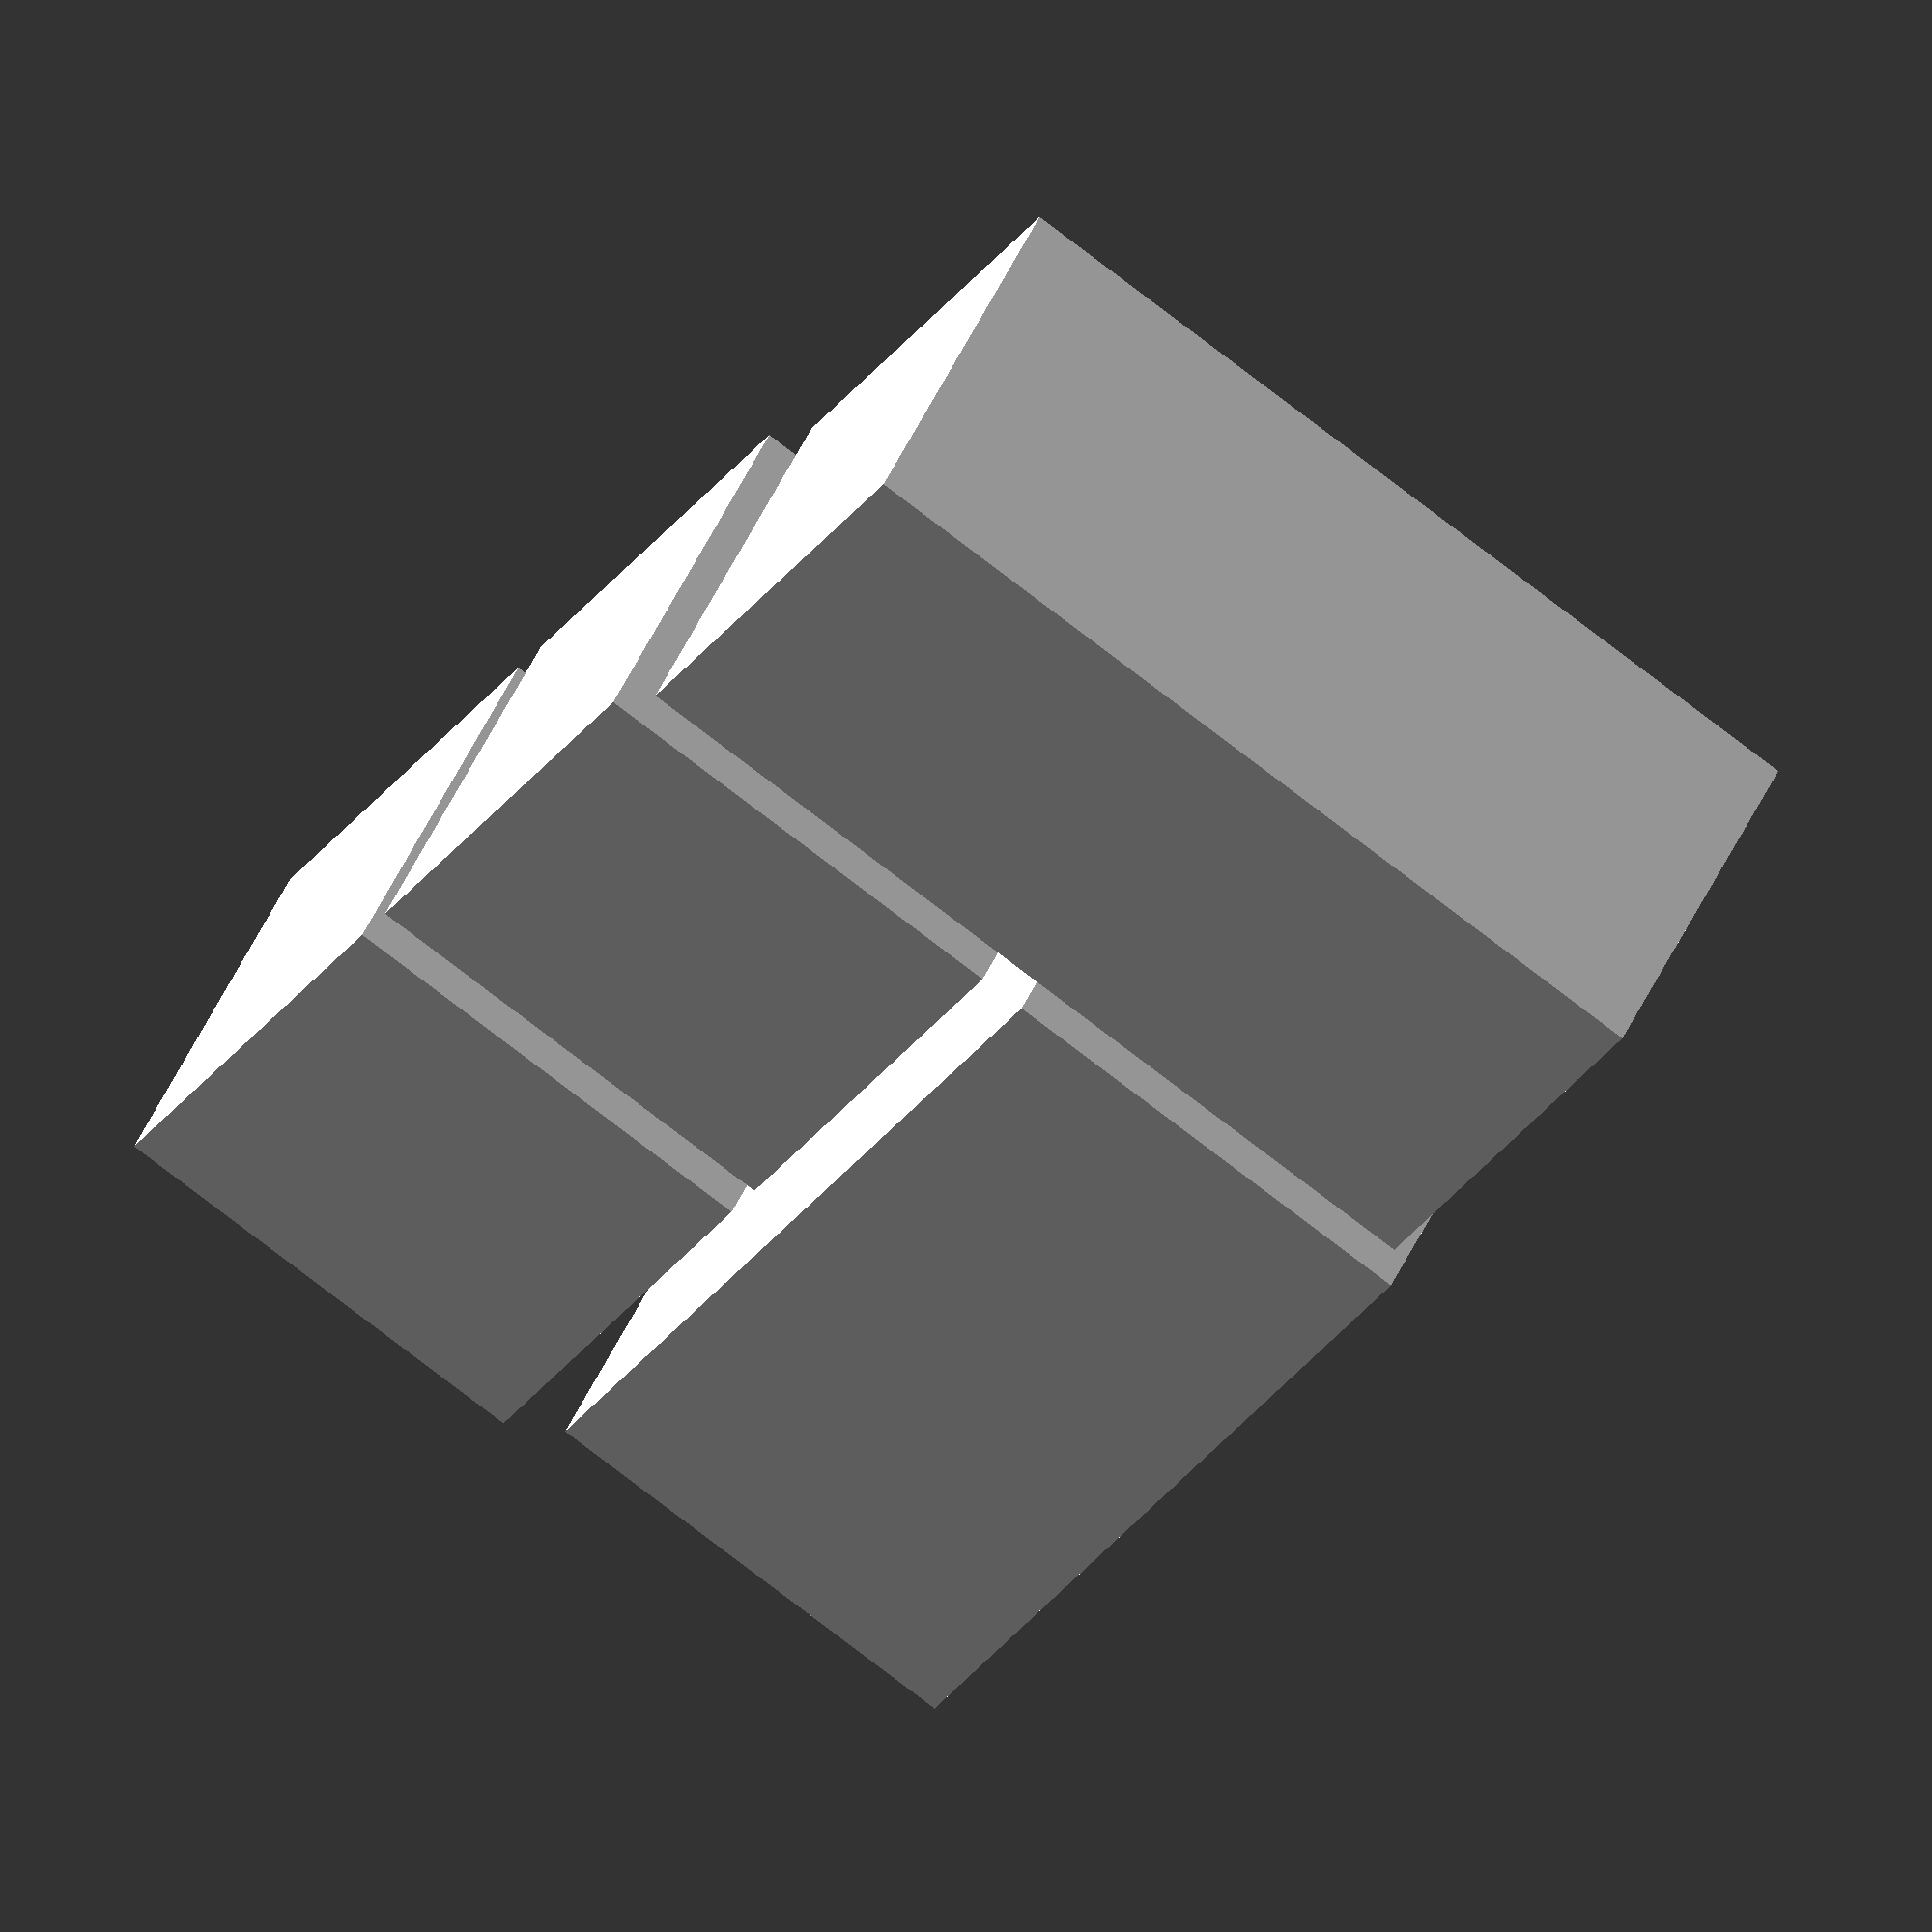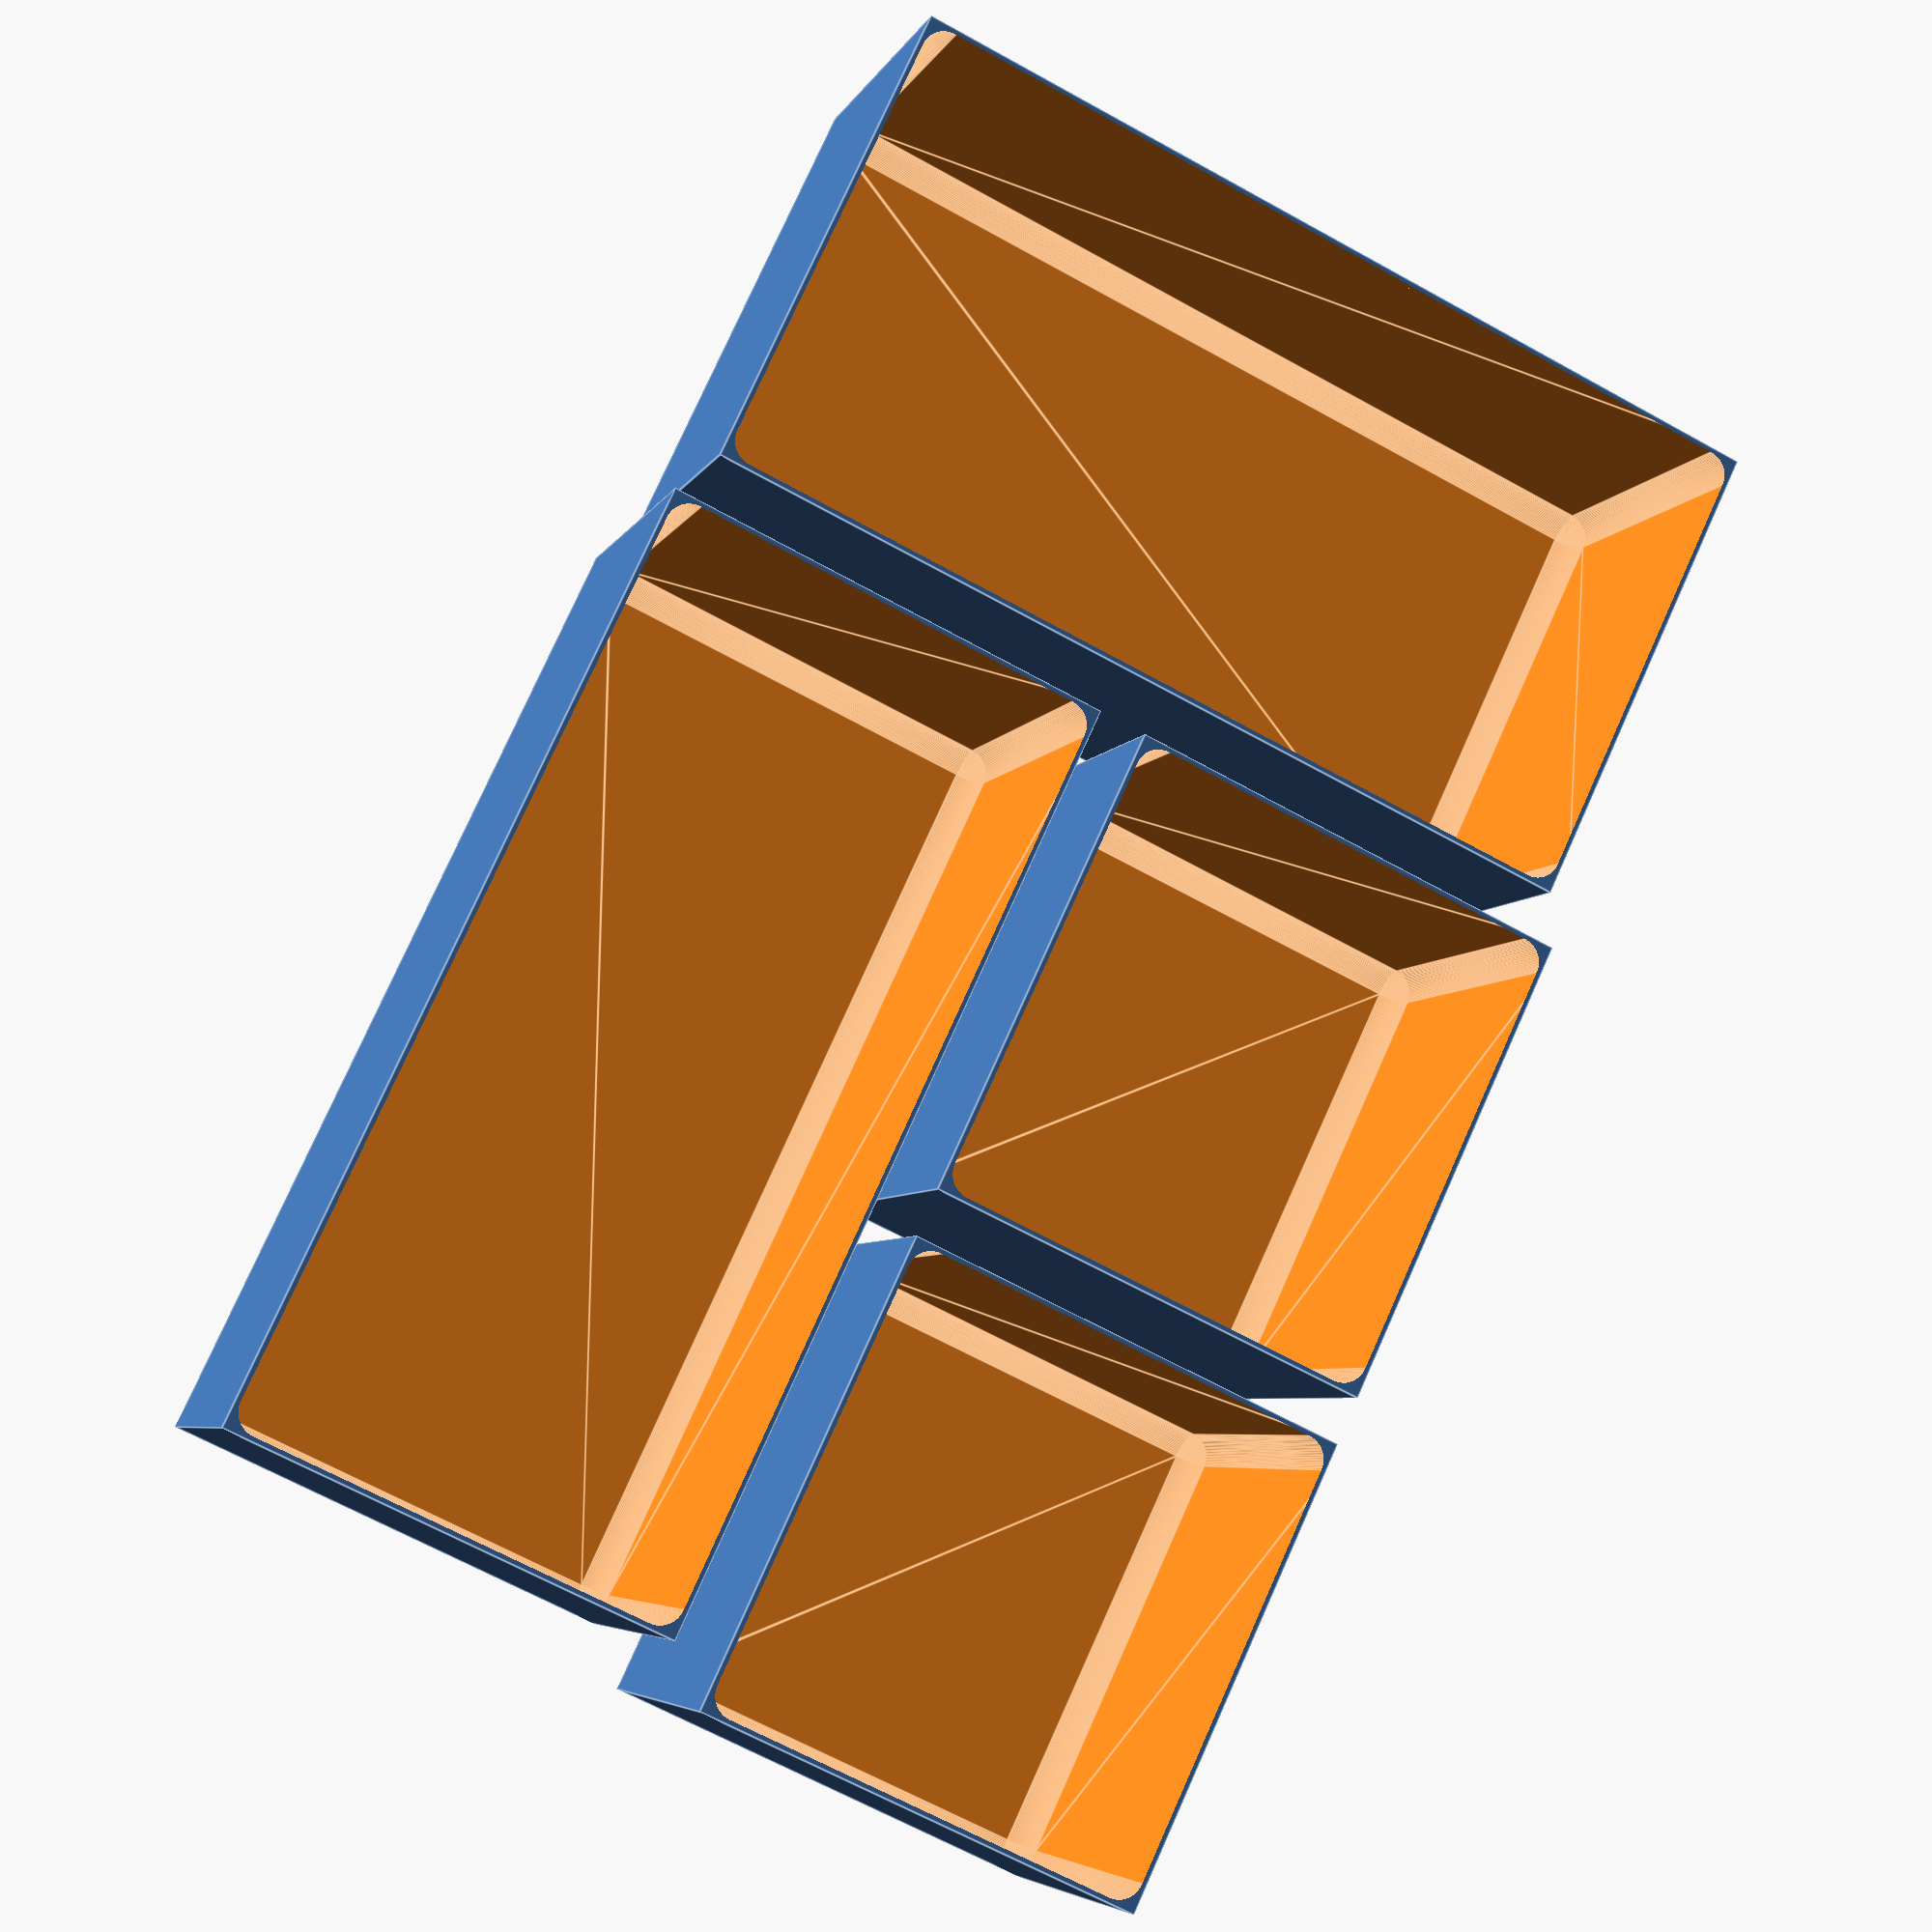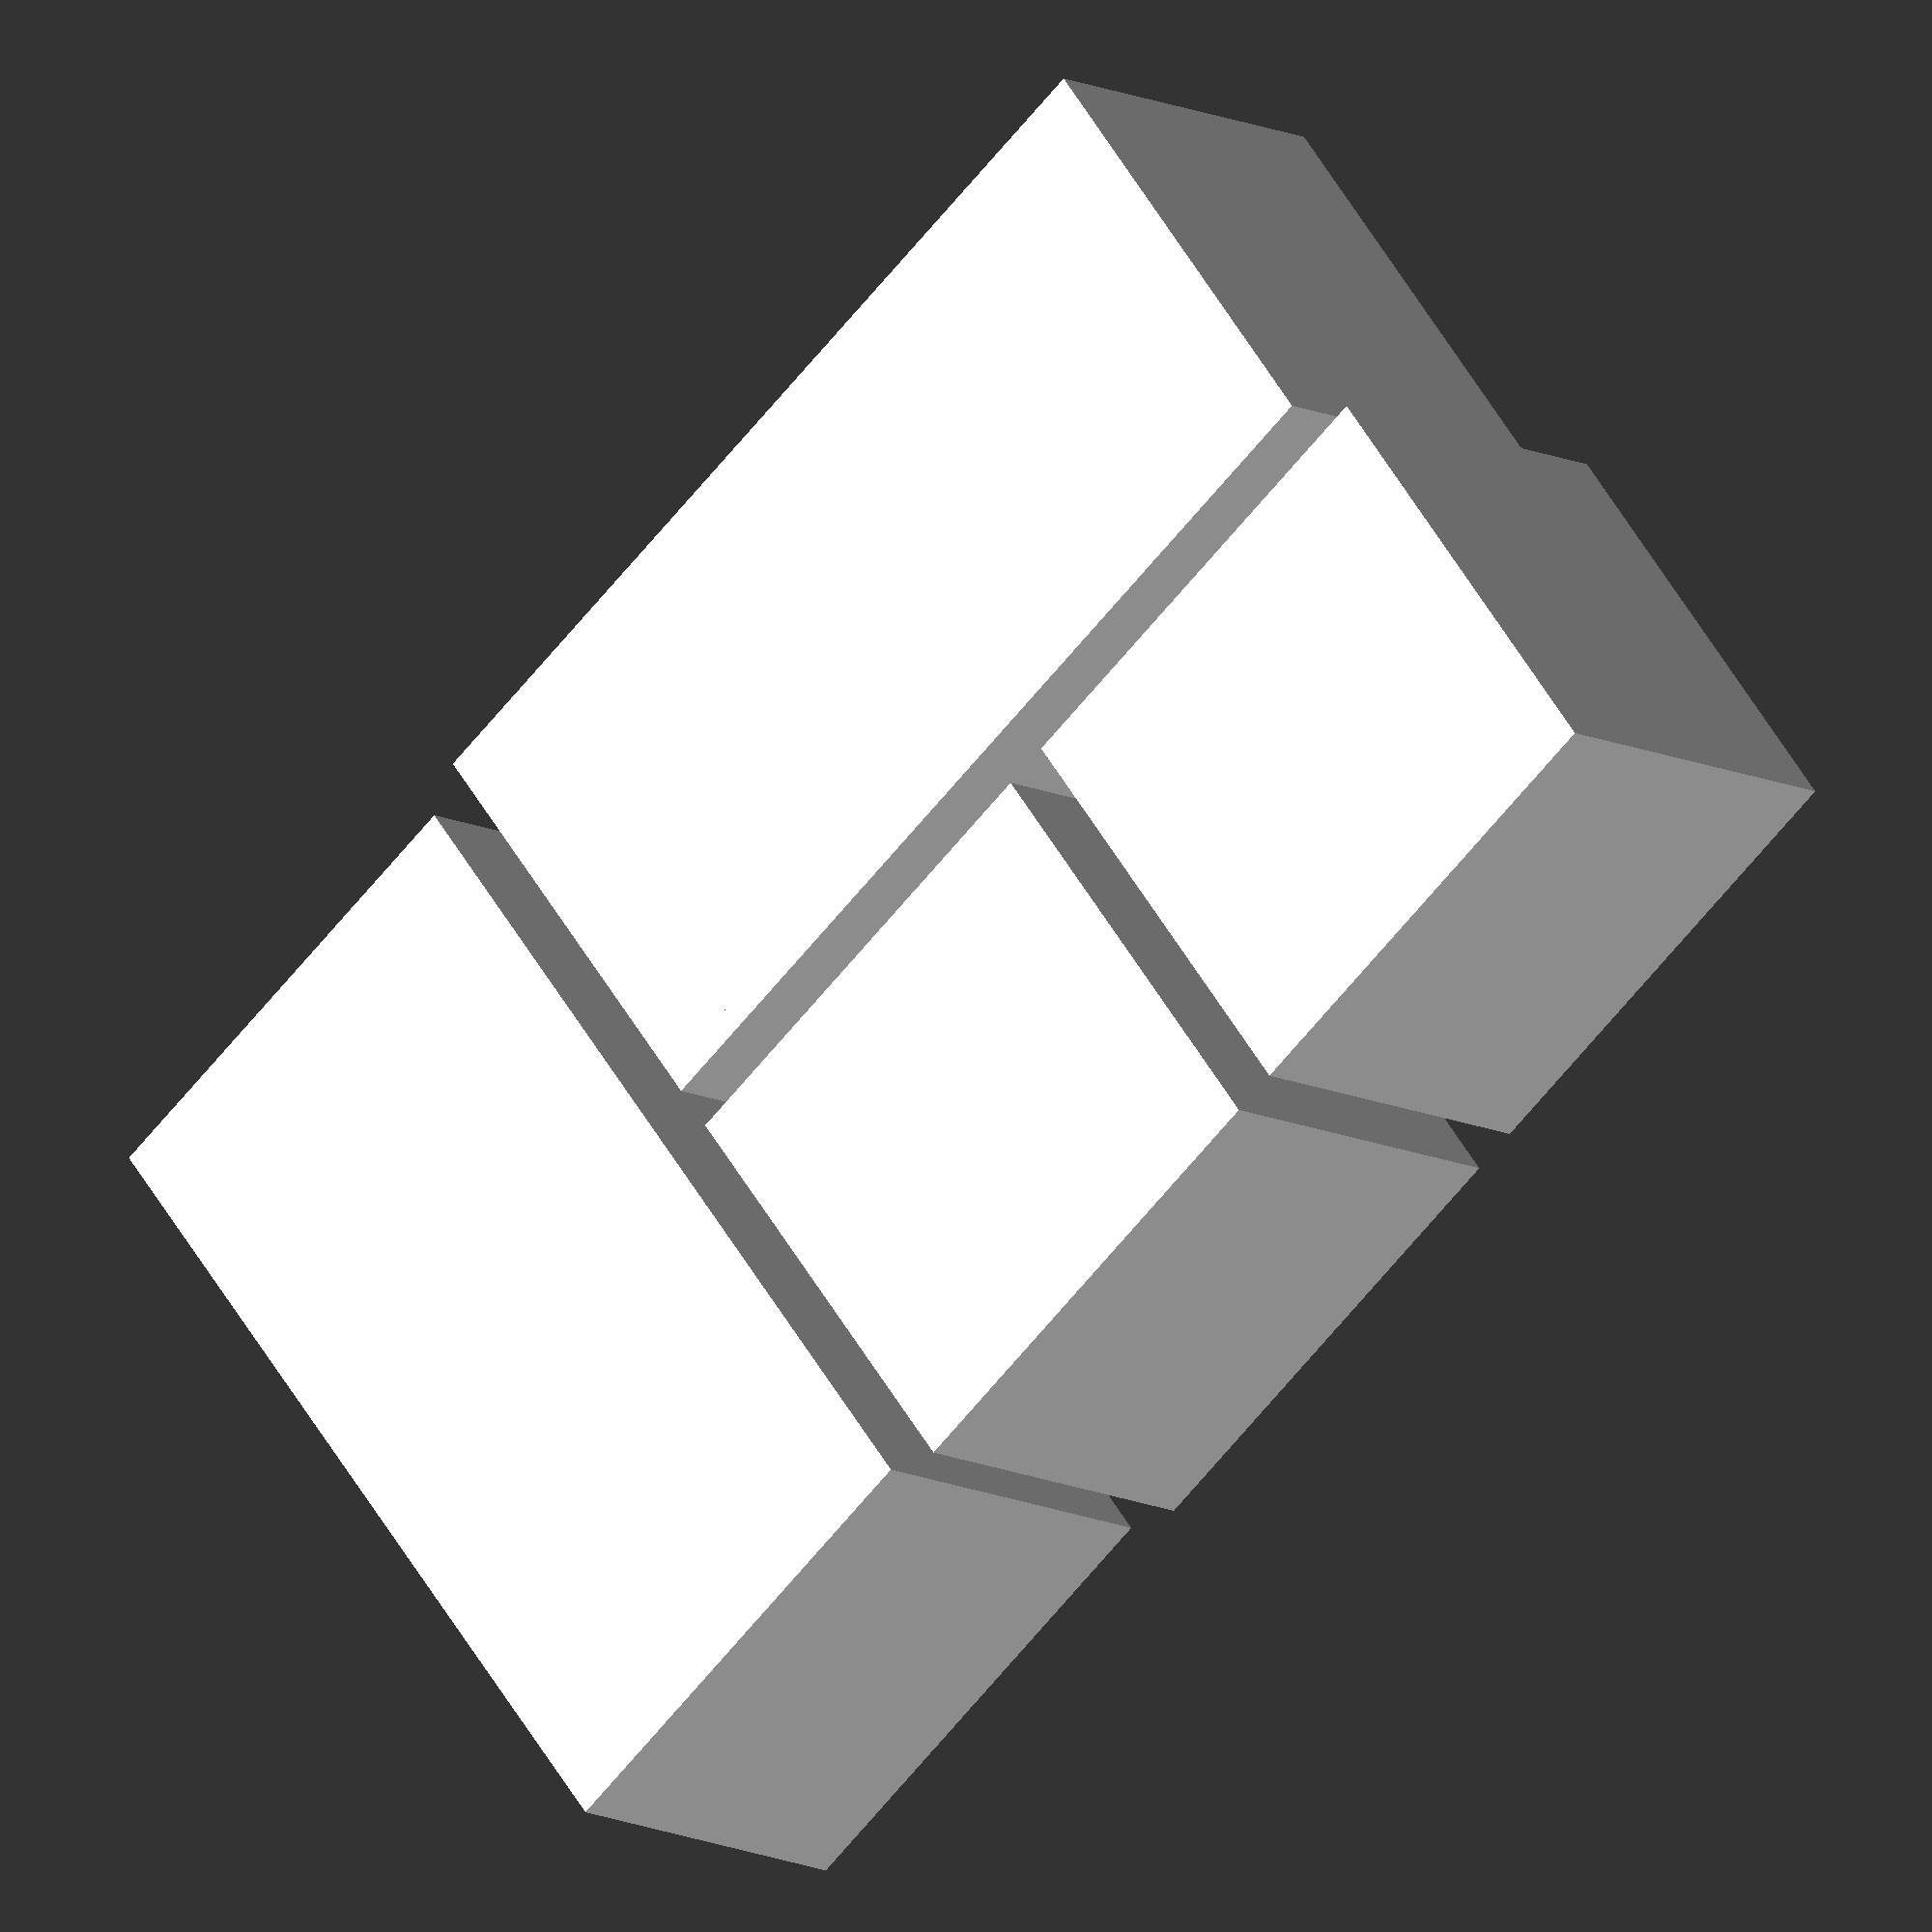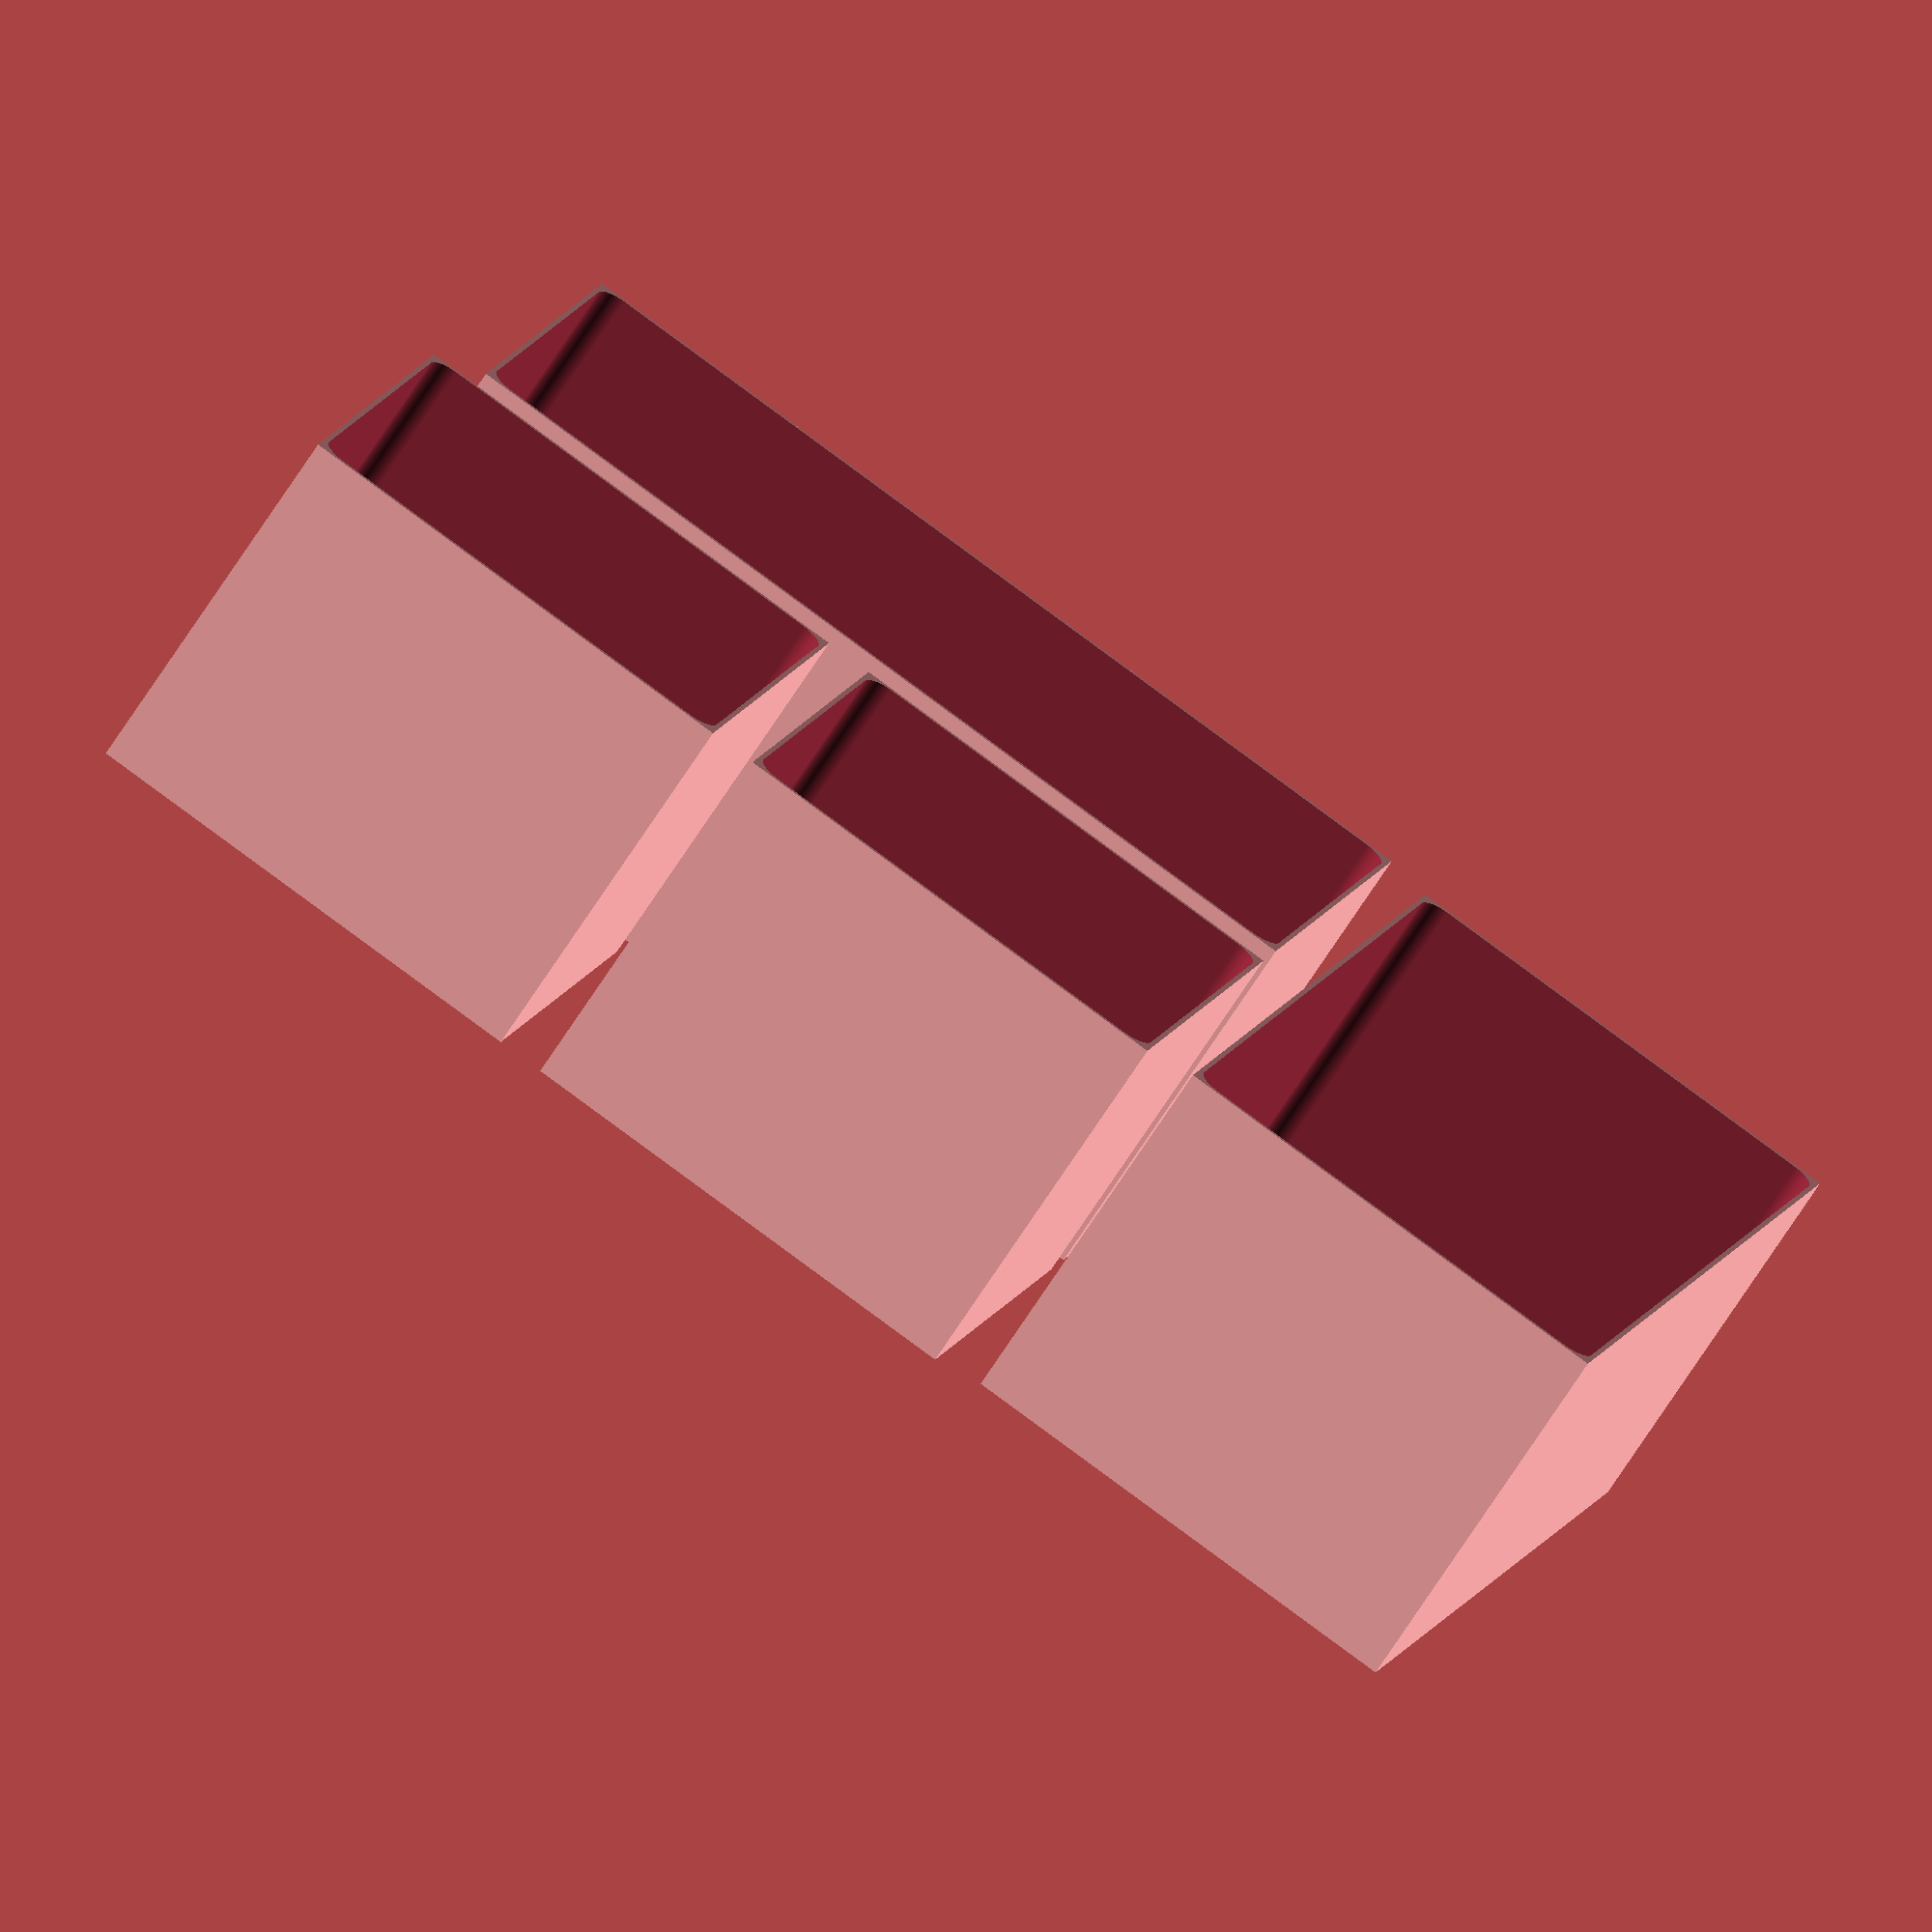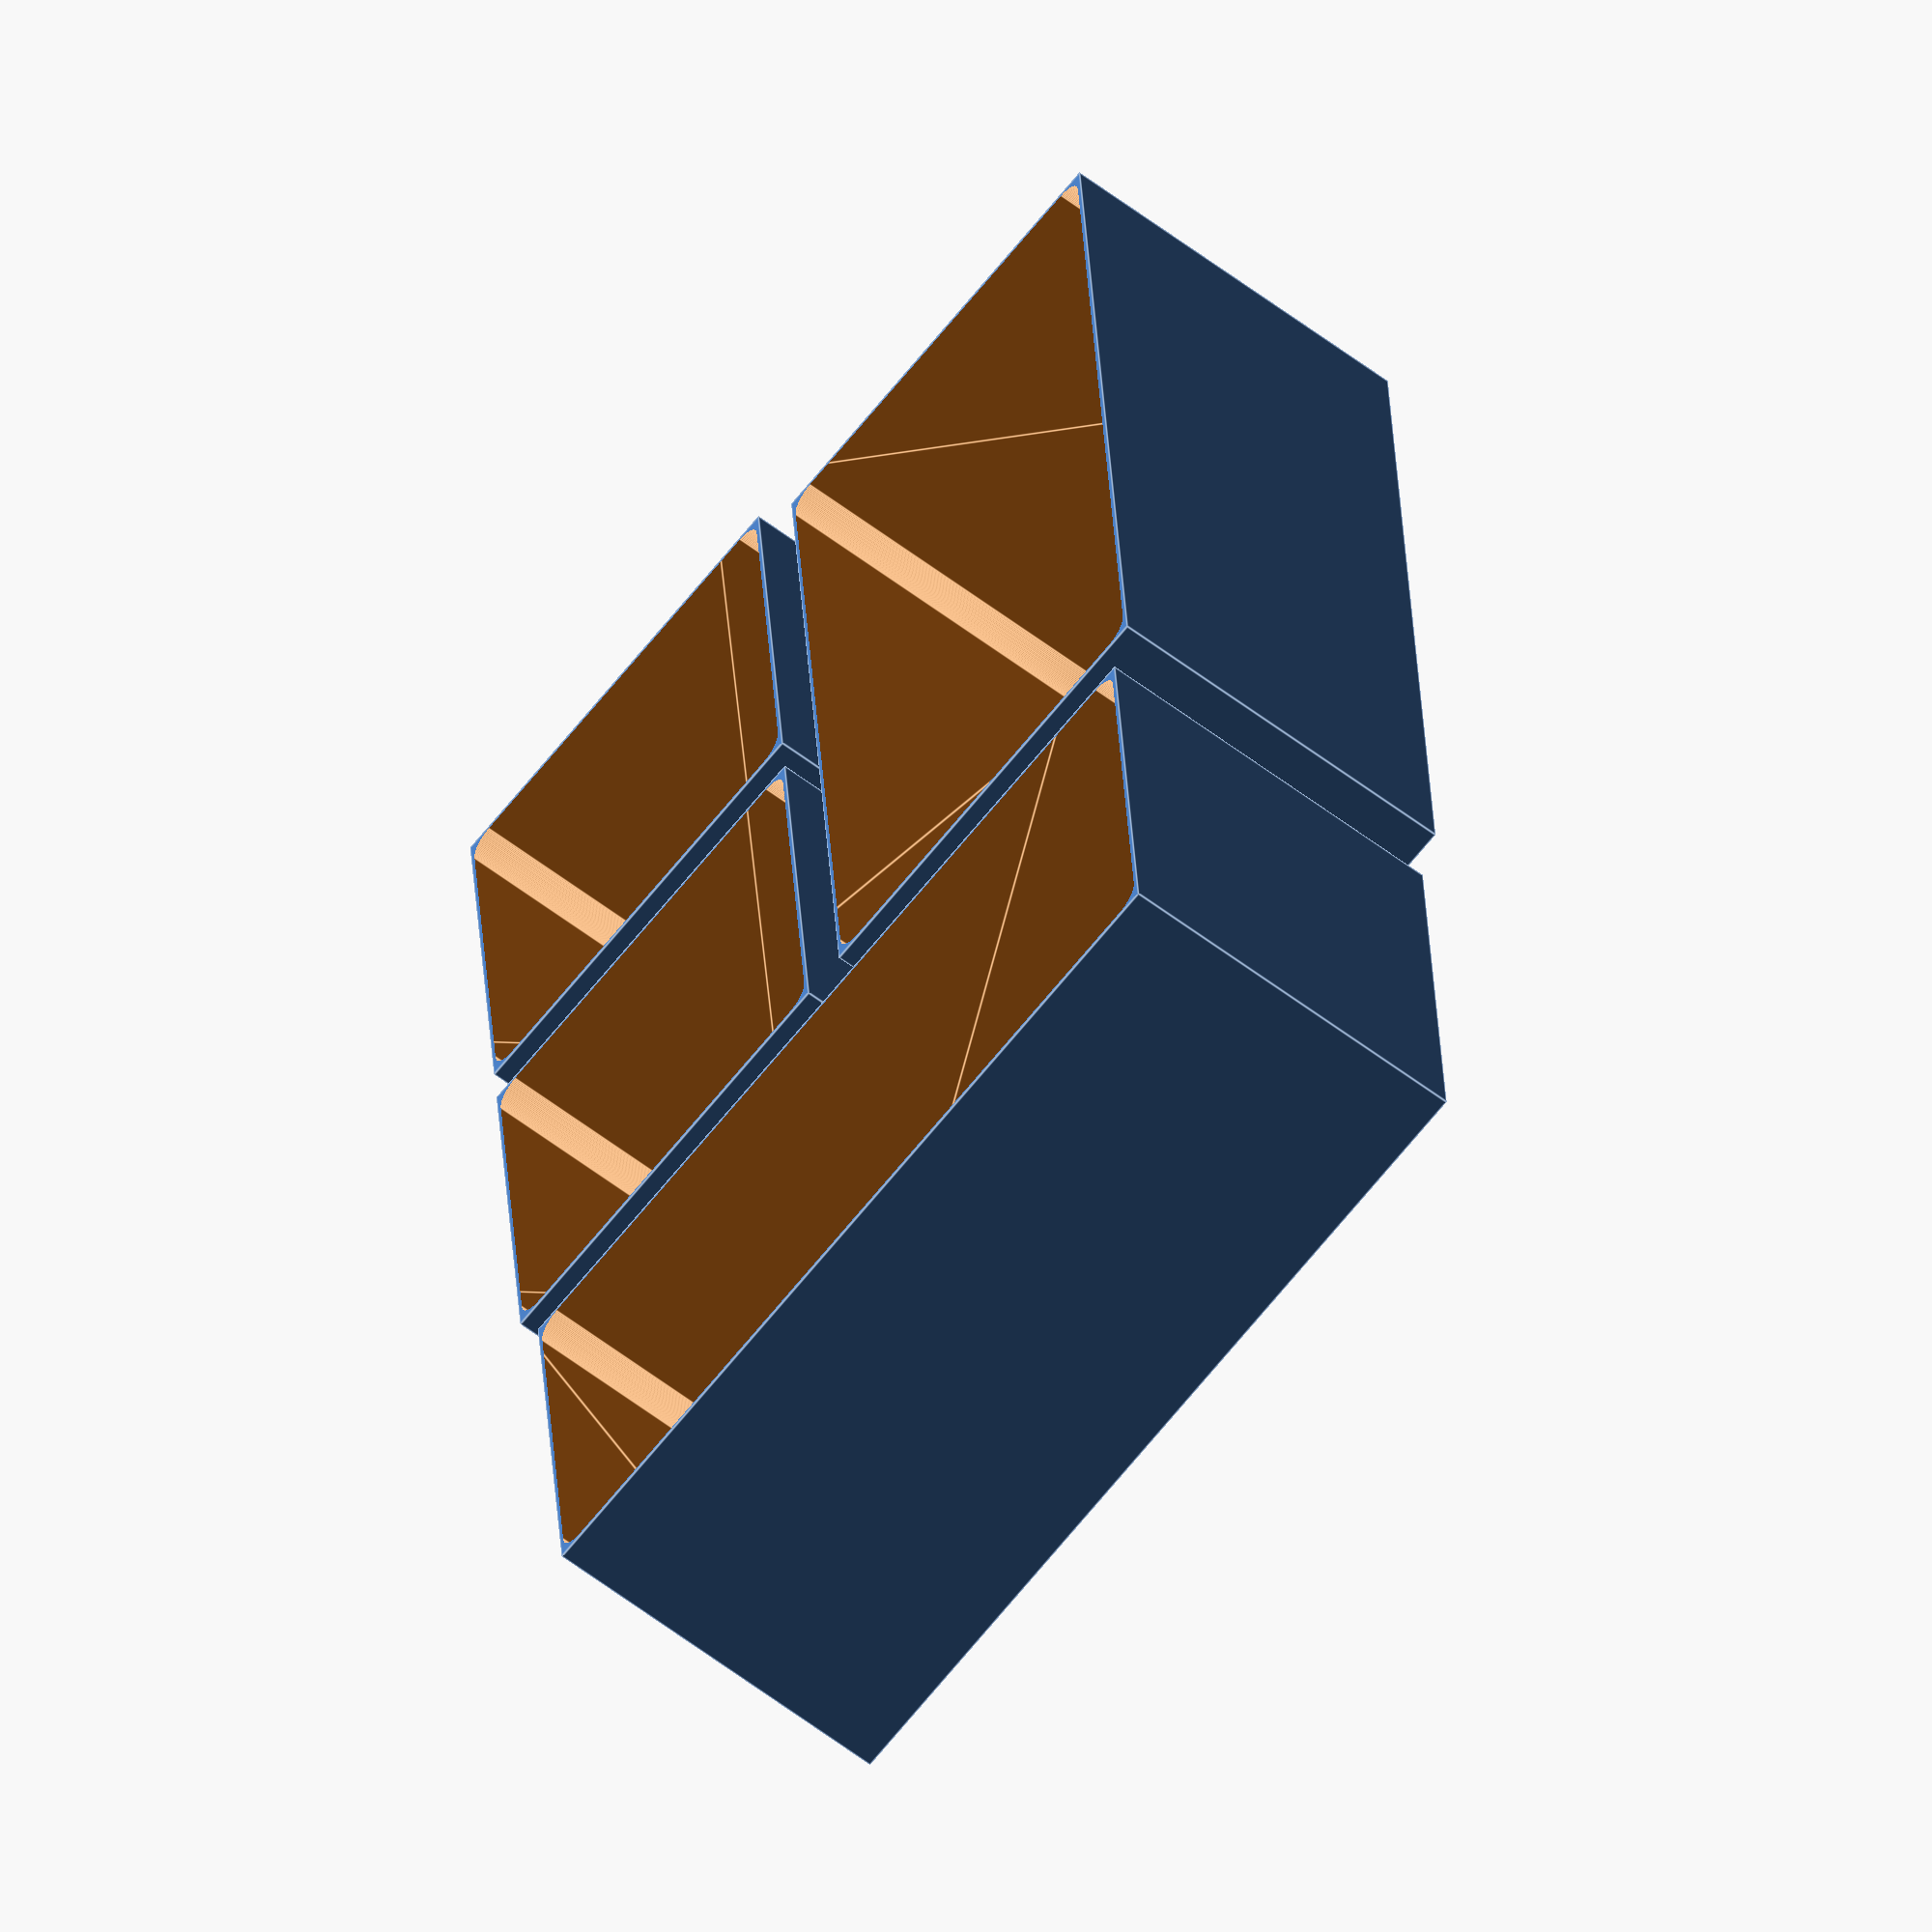
<openscad>


module divider(x, y, tall, thick=1, $fn=100) {

     dt = thick * 2;

     minkr = thick * 5;
     minkx = x - dt - (2 * minkr);
     minky = y - dt - (2 * minkr);

     difference() {
	  cube([x, y, tall]);

	  translate([minkr + thick, minkr + thick, minkr + thick]) {
	       minkowski() {
		    sphere(minkr);
		    cube([minkx, minky, tall]);
	       };
	  };
     };
}


module full_divider() {
     divider(190, 100, 80);
};


module half_divider() {
     divider(95, 100, 80);
};


module side_divider() {
     divider(95, 200, 80);
};



translate([-95, -100, 0]) full_divider();
translate([-100, 10, 0]) half_divider();
translate([-100, 120, 0]) half_divider();
translate([5, 10, 0]) side_divider();


// The end.

</openscad>
<views>
elev=312.2 azim=149.6 roll=203.4 proj=o view=wireframe
elev=185.3 azim=25.1 roll=195.4 proj=p view=edges
elev=10.8 azim=308.2 roll=217.7 proj=o view=wireframe
elev=249.0 azim=107.2 roll=212.7 proj=o view=solid
elev=58.9 azim=355.5 roll=51.7 proj=o view=edges
</views>
